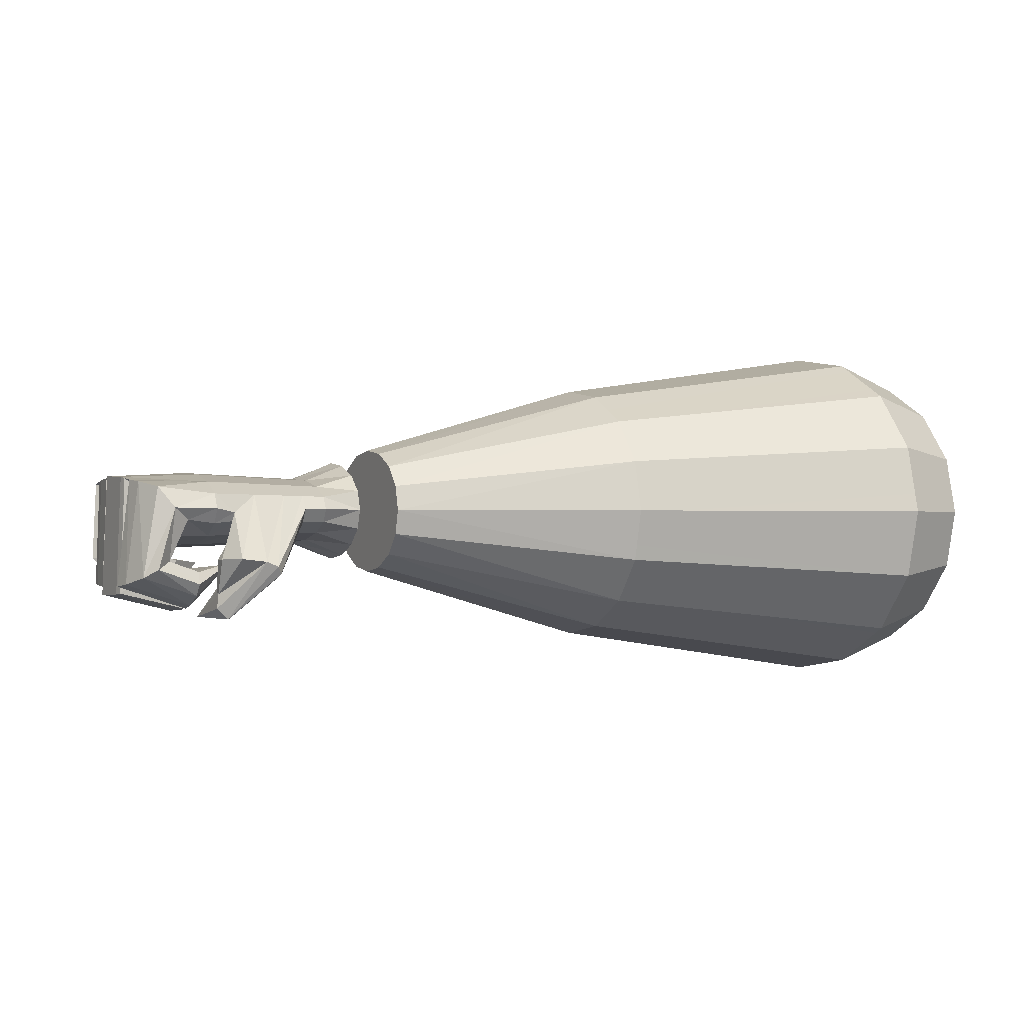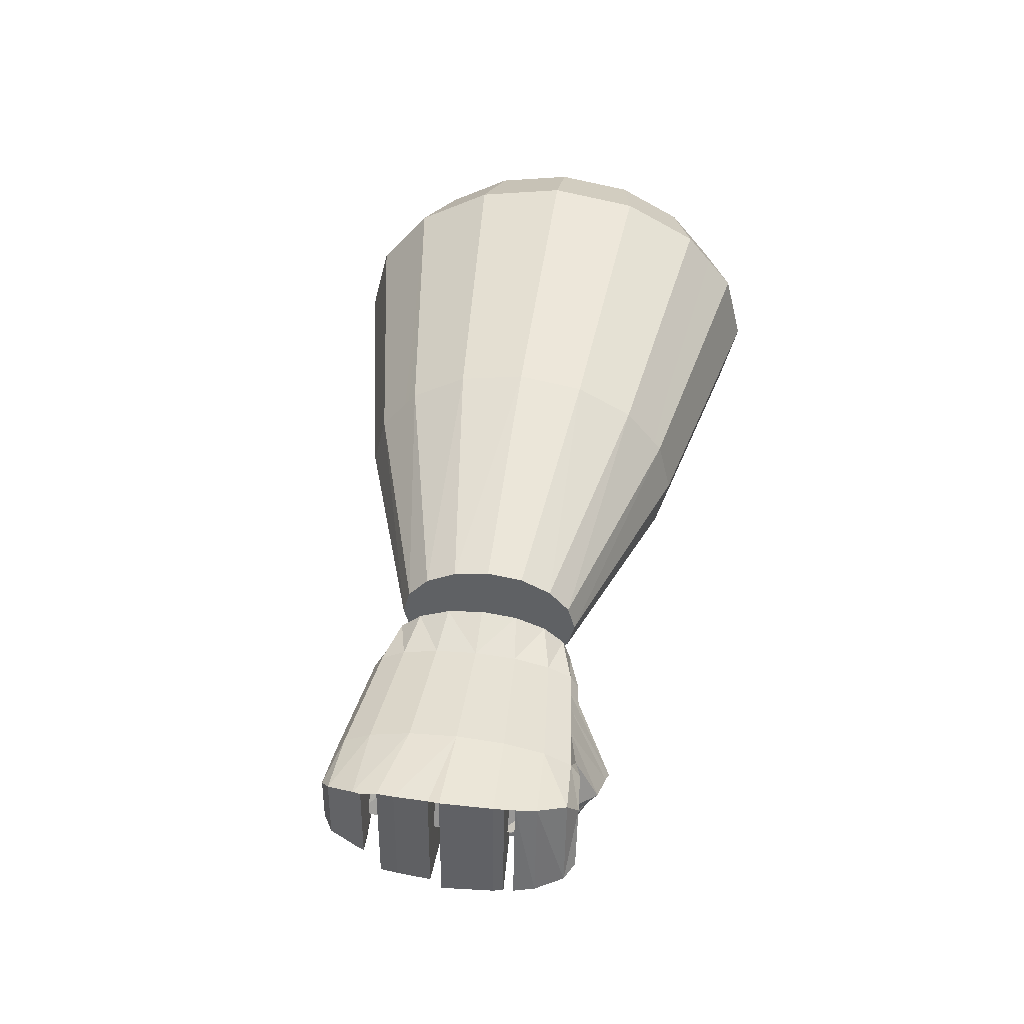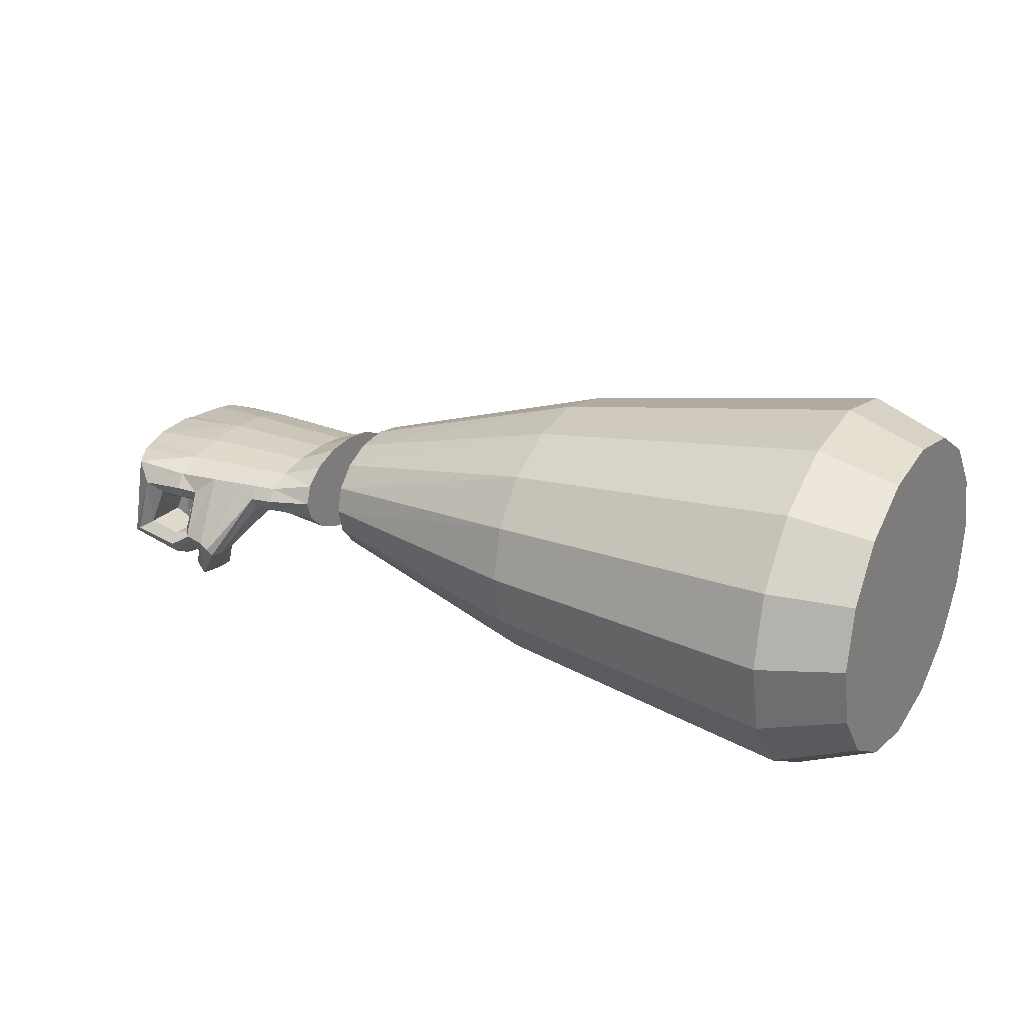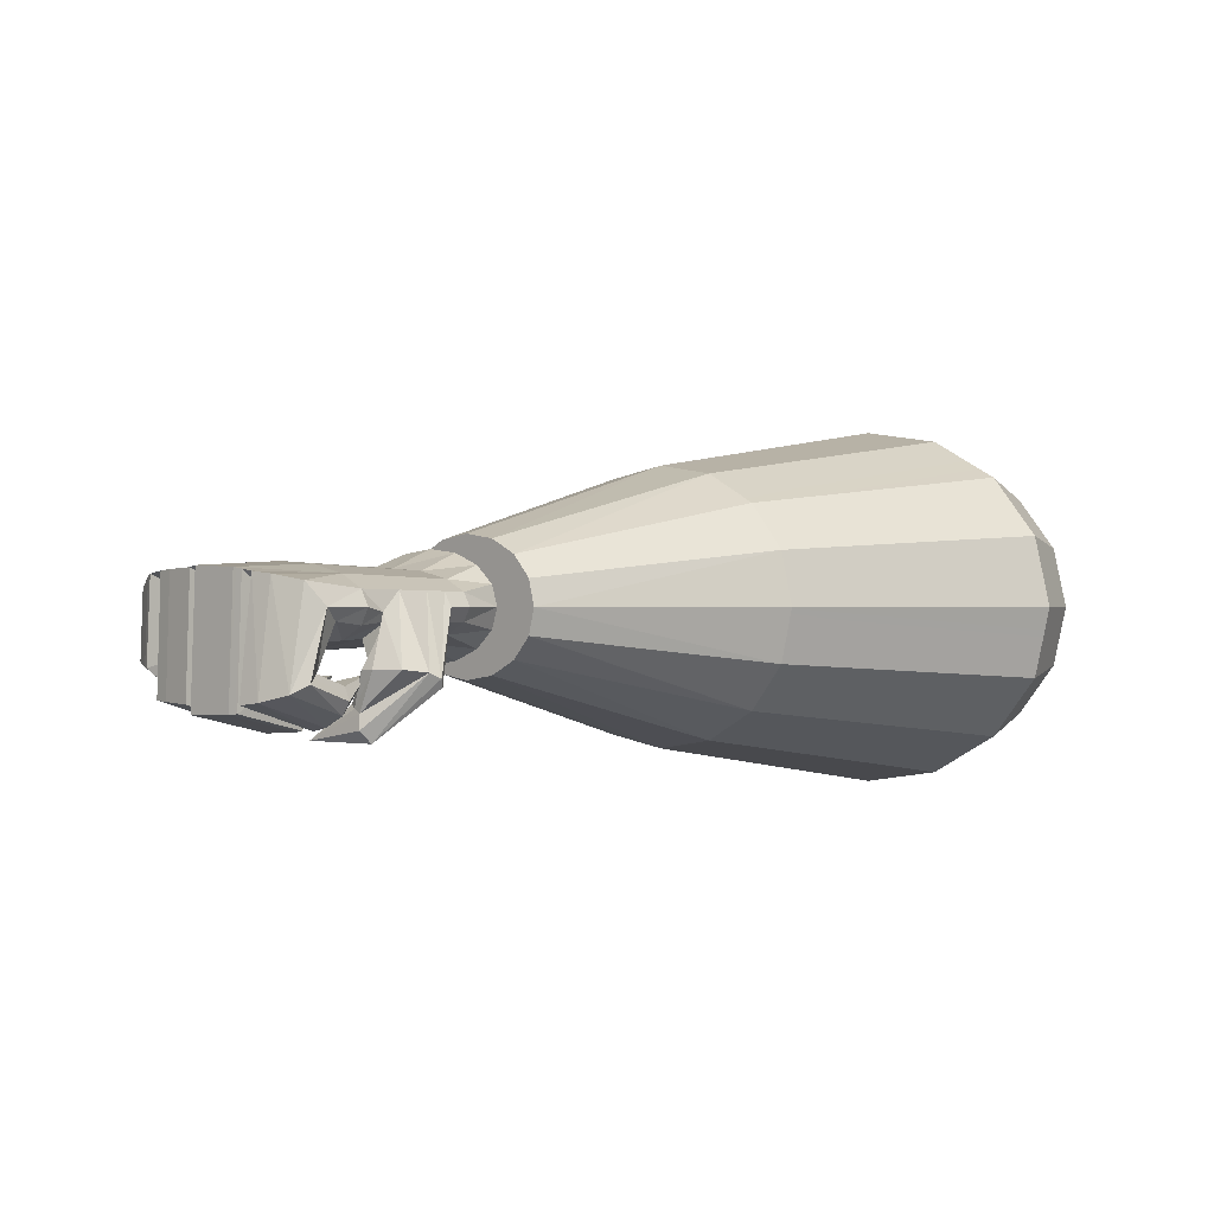
<metadata>
{"format":"obj","ext":"obj","renderer":"f3d","projection":"perspective","resolution":1024,"background":"white","views":[{"elev":-0.8,"azim":155.2,"up":"+Y"},{"elev":41.3,"azim":98.2,"up":"+Y"},{"elev":22.4,"azim":-151.5,"up":"+Y"},{"elev":-0.0,"azim":136.6,"up":"+Y"}]}
</metadata>
<code>
o 円柱.006
v -0.1709 -0.172 0.08006
v -0.5501 -0.2433 0.000523
v -0.1709 -0.1847 0.000523
v -0.1709 -0.1358 0.1475
v -0.5501 -0.2262 0.109
v -0.1709 -0.08161 0.1925
v -0.5501 -0.1772 0.201
v -0.1709 -0.01772 0.2084
v -0.5501 -0.1041 0.2625
v -0.5501 0.06862 0.2625
v -0.5501 -0.01772 0.284
v -0.1709 0.04617 0.1925
v -0.5501 0.1418 0.201
v -0.1709 0.1003 0.1475
v -0.5501 0.1907 0.109
v -0.1709 0.1365 0.08006
v -0.5501 0.2079 0.000523
v -0.1709 0.1365 -0.07901
v -0.1709 0.1492 0.000523
v -0.1709 0.1003 -0.1464
v -0.5501 0.1907 -0.108
v -0.1709 0.04617 -0.1915
v -0.5501 0.1418 -0.2
v -0.1709 -0.01772 -0.2073
v -0.5501 0.06862 -0.2614
v -0.5501 -0.1041 -0.2614
v -0.5501 -0.01772 -0.283
v -0.1709 -0.08161 -0.1915
v -0.5501 -0.1772 -0.2
v -0.6451 -0.1944 0.09251
v -0.1709 -0.1358 -0.1464
v -0.5501 -0.2262 -0.108
v -0.1709 -0.172 -0.07901
v 0.1266 0.01286 0.103
v 0.1777 0.02632 0.07893
v 0.2286 0.01989 0.04943
v 0.1777 0.03982 0.04296
v 0.1266 0.01286 -0.1019
v 0.1266 -0.09154 -0.04191
v 0.1266 -0.01772 0.1114
v 0.1266 0.0561 -0.04191
v 0.1266 -0.0483 -0.1019
v 0.1266 -0.07422 0.07893
v 0.1266 0.03878 0.07893
v 0.1266 -0.01772 -0.1104
v 0.1266 0.03878 -0.07789
v 0.1266 -0.07422 -0.07789
v 0.1266 -0.0483 0.103
v 0.1266 0.0561 0.04296
v 0.1266 -0.09154 0.04296
v -0.6451 0.1735 0.000523
v -0.6451 -0.01772 -0.2398
v -0.6451 -0.209 0.000523
v -0.6451 0.05547 0.2226
v -0.6451 0.05547 -0.2215
v -0.6451 -0.1944 -0.09146
v -0.6451 -0.01772 0.2409
v -0.6451 0.159 -0.09146
v -0.6451 -0.09091 -0.2215
v -0.6451 -0.153 0.1705
v -0.6451 0.1175 0.1705
v -0.6451 0.1175 -0.1694
v -0.6451 -0.153 -0.1694
v -0.6451 -0.09091 0.2226
v -0.6451 0.159 0.09251
v 0.1777 0.006114 -0.1019
v 0.1777 -0.07526 -0.04191
v 0.1777 -0.04155 -0.1019
v 0.2286 -0.04651 -0.08985
v 0.1777 -0.06176 -0.07789
v 0.1777 0.006114 0.103
v 0.2286 0.01107 0.09089
v 0.1777 -0.01772 -0.1104
v 0.2286 -0.0333 -0.1176
v 0.1777 -0.01772 0.1114
v 0.2286 -0.002139 0.1186
v 0.2286 -0.002139 -0.1176
v 0.2286 -0.0333 0.1186
v 0.1777 -0.04155 0.103
v 0.2286 0.01107 -0.08985
v 0.1777 0.02632 -0.07789
v 0.2286 -0.04651 0.09089
v 0.1777 -0.06176 0.07893
v 0.2286 0.01989 -0.04838
v 0.1777 0.03982 -0.04191
v 0.2286 -0.05533 0.04943
v 0.1777 -0.07526 0.04296
v 0.2286 0.02299 0.000522
v 0.1777 0.04456 0.000522
v 0.2286 -0.05843 0.000522
v 0.1777 -0.08 0.000522
v 0.282 0.02198 0.05214
v 0.2286 -0.05533 -0.04838
v 0.3723 -0.06095 0.05674
v 0.282 -0.0481 0.09589
v 0.282 -0.05742 0.05214
v 0.2569 -0.04735 -0.0925
v 0.282 0.01266 0.09589
v 0.2286 -0.01772 -0.1273
v 0.2564 -0.03375 -0.121
v 0.2286 -0.01772 0.1283
v 0.282 -0.001277 0.1251
v 0.257 -0.001681 -0.121
v 0.282 -0.03416 0.1251
v 0.282 0.01266 -0.09485
v 0.282 0.02198 -0.05109
v 0.282 0.02525 0.000522
v 0.282 -0.06069 0.000522
v 0.282 -0.05742 -0.05109
v 0.3723 0.000189 -0.1352
v 0.4243 -0.01724 -0.1506
v 0.3723 -0.01772 -0.1464
v 0.3723 0.02908 0.000522
v 0.3723 -0.06452 0.000522
v 0.3436 -0.04931 -0.09864
v 0.3723 -0.06095 -0.05569
v 0.3723 0.02551 0.05674
v 0.3495 -0.07987 -0.1201
v 0.3406 -0.03202 -0.132
v 0.3723 0.01537 0.1044
v 0.3053 -0.08782 -0.176
v 0.2563 -0.01772 -0.1309
v 0.282 -0.01772 0.1354
v 0.3723 0.000189 0.1362
v 0.3058 -0.08471 -0.1337
v 0.3447 -0.1127 -0.09384
v 0.3723 -0.03563 0.1362
v 0.3723 0.01537 -0.1033
v 0.321 -0.000644 -0.1289
v 0.282 -0.001277 -0.1241
v 0.3723 -0.05081 0.1044
v 0.3723 0.02551 -0.05569
v 0.4098 -0.006272 0.09688
v 0.412 -0.06387 0.1074
v 0.4111 -0.00565 0.1074
v 0.4128 -0.02952 0.1401
v 0.3723 -0.01772 0.1474
v 0.4425 0.007876 -0.1391
v 0.4678 0.02115 -0.0573
v 0.4632 0.01704 -0.08169
v 0.4334 -0.06219 0.05834
v 0.4334 -0.06585 0.000522
v 0.4656 0.0204 0.05834
v 0.4682 0.02179 0.01792
v 0.3714 -0.0508 -0.1033
v 0.4334 -0.06219 -0.0573
v 0.4602 0.01431 0.1074
v 0.4635 0.01919 0.07856
v 0.4061 -0.03155 -0.1391
v 0.3723 -0.03563 -0.1352
v 0.4461 0.001339 0.1401
v 0.4295 -0.01258 0.1516
v 0.4642 -0.07886 0.1074
v 0.4315 -0.06947 0.1516
v 0.468 -0.112 0.07838
v 0.4142 -0.009361 -0.0573
v 0.4068 -0.03146 -0.1063
v 0.4292 -0.08196 -0.08083
v 0.4072 -0.03138 -0.08083
v 0.4595 -0.1008 -0.1391
v 0.3938 -0.1231 -0.1339
v 0.4439 -0.09109 -0.1506
v 0.4728 -0.109 -0.1063
v 0.458 0.01438 -0.1063
v 0.4334 -0.05176 -0.1063
v 0.4659 0.01948 -0.06912
v 0.42 -0.08888 -0.0573
v 0.4136 -0.009901 0.004528
v 0.4201 -0.08896 -0.06841
v 0.4143 -0.009257 -0.06841
v 0.41 -0.006088 0.01943
v 0.412 -0.07756 0.07863
v 0.4082 -0.007098 0.07872
v 0.4334 -0.05176 0.1074
v 0.4086 -0.006883 0.05834
v 0.3953 -0.1395 -0.0887
v 0.4773 -0.1118 -0.08169
v 0.4282 -0.08138 -0.1391
v 0.4288 -0.08171 -0.1063
v 0.3912 -0.09502 -0.08802
v 0.3464 -0.08359 -0.1104
v 0.3925 -0.1086 -0.143
v 0.3911 -0.09415 -0.1339
v 0.3949 -0.1353 -0.1081
v 0.3912 -0.09464 -0.1081
v 0.3797 -0.09376 -0.06278
v 0.3917 -0.142 -0.05391
v 0.4708 -0.1207 -0.06912
v 0.473 -0.122 -0.0573
v 0.4761 -0.124 0.004528
v 0.4706 0.02357 0.004528
v 0.4193 -0.08845 0.004528
v 0.3796 -0.09363 -0.05391
v 0.3303 -0.08695 -0.03241
v 0.3795 -0.093 -0.00456
v 0.3912 -0.1401 -0.06335
v 0.3924 -0.1449 -0.00456
v 0.4124 -0.07769 0.05834
v 0.3774 -0.07924 0.07698
v 0.378 -0.08108 0.02168
v 0.4138 -0.07829 0.01965
v 0.4728 -0.1142 0.01806
v 0.3957 -0.1373 0.05776
v 0.3461 -0.08496 0.04653
v 0.3965 -0.1399 0.02029
v 0.395 -0.1351 0.07684
v 0.4702 -0.113 0.05825
v 0.3775 -0.07963 0.05776
v 0.4492 -0.07455 0.1401
v 0.4139 -0.114 0.1106
v 0.4137 -0.06438 0.1401
v 0.4015 -0.09099 0.1425
v 0.4156 -0.1168 0.1054
v 0.4682 -0.08 0.09741
v 0.464 0.01609 0.09741
v 0.3611 -0.08071 0.1179
v 0.4019 -0.0757 0.1099
v 0.3987 -0.07775 0.1339
v 0.4069 -0.1037 0.1343
v 0.4024 -0.07451 0.1043
v 0.4106 -0.06347 0.09688
v 0.3525 -0.152 -0.1258
v 0.3004 -0.0968 -0.1717
v 0.2905 -0.09152 -0.1376
v 0.3183 -0.08179 -0.173
v 0.3486 -0.02253 -0.1387
v 0.3589 -0.1132 -0.1026
v 0.3649 -0.07938 -0.1253
v 0.3652 -0.07913 -0.1431
v 0.282 -0.0481 -0.09485
v 0.3634 -0.1216 -0.121
v 0.3468 -0.07854 -0.1661
v 0.2962 -0.09779 -0.1582
v 0.3629 -0.1177 -0.1116
v 0.3691 -0.1514 -0.04555
v 0.3396 -0.1481 -0.1028
v 0.3472 -0.1513 -0.1143
v 0.3357 -0.1272 -0.08736
v 0.3303 -0.1422 -0.09387
v 0.3655 -0.1388 -0.1225
v 0.1266 -0.09762 0.000522
v 0.1266 0.06218 0.000522
f 1 2 3
f 4 5 1
f 6 7 4
f 8 9 6
f 8 10 11
f 12 13 10
f 14 15 13
f 16 17 15
f 18 17 19
f 20 21 18
f 22 23 20
f 24 25 22
f 24 26 27
f 28 29 26
f 30 2 5
f 31 32 29
f 33 2 32
f 34 14 12
f 35 36 37
f 20 38 22
f 39 3 33
f 6 40 8
f 19 41 18
f 42 31 28
f 1 43 4
f 44 16 14
f 22 45 24
f 40 12 8
f 18 46 20
f 47 33 31
f 4 48 6
f 49 19 16
f 3 50 1
f 45 28 24
f 51 52 53
f 26 52 27
f 13 54 10
f 55 23 25
f 2 56 32
f 57 9 11
f 58 17 21
f 29 59 26
f 60 5 7
f 15 61 13
f 52 25 27
f 10 57 11
f 62 21 23
f 32 63 29
f 64 7 9
f 17 65 15
f 37 66 67
f 68 69 70
f 71 72 35
f 73 74 68
f 75 76 71
f 77 73 66
f 78 75 79
f 80 66 81
f 82 79 83
f 84 81 85
f 86 83 87
f 88 85 89
f 67 90 91
f 90 87 91
f 72 92 36
f 41 34 50
f 70 93 67
f 37 88 89
f 94 95 96
f 74 97 69
f 76 98 72
f 99 100 74
f 101 102 76
f 103 99 77
f 104 101 78
f 105 103 77
f 95 78 82
f 106 80 84
f 96 82 86
f 107 84 88
f 93 108 90
f 108 86 90
f 36 107 88
f 97 109 93
f 110 111 112
f 113 106 107
f 109 114 108
f 114 96 108
f 92 113 107
f 115 116 109
f 98 117 92
f 118 119 115
f 102 120 98
f 121 122 103
f 123 124 102
f 125 126 118
f 127 123 104
f 128 129 130
f 131 104 95
f 132 105 106
f 133 134 135
f 136 137 127
f 128 138 110
f 131 136 127
f 139 140 128
f 141 131 94
f 113 139 132
f 116 142 114
f 142 94 114
f 143 144 113
f 145 146 116
f 147 148 117
f 149 145 150
f 151 120 124
f 112 149 150
f 152 124 137
f 151 153 147
f 136 154 152
f 155 143 148
f 156 142 146
f 157 156 146
f 158 140 159
f 160 111 138
f 161 162 160
f 140 163 164
f 157 165 149
f 157 159 166
f 167 168 156
f 166 169 170
f 168 144 171
f 172 148 173
f 141 168 171
f 148 133 173
f 174 175 173
f 136 174 135
f 176 163 177
f 158 176 177
f 164 160 138
f 111 178 149
f 178 157 149
f 179 159 157
f 180 181 176
f 182 181 183
f 184 181 161
f 183 179 178
f 179 180 158
f 184 160 163
f 182 178 162
f 176 181 184
f 161 181 182
f 183 181 185
f 185 181 180
f 186 167 169
f 187 188 189
f 169 156 170
f 190 139 191
f 189 166 139
f 192 191 168
f 193 194 195
f 196 194 186
f 196 169 188
f 167 195 192
f 192 197 190
f 197 189 190
f 195 194 197
f 197 194 187
f 187 194 196
f 186 194 193
f 198 199 172
f 200 198 201
f 144 201 171
f 143 202 144
f 201 175 171
f 198 173 175
f 203 204 205
f 199 204 206
f 205 201 202
f 155 203 207
f 172 206 155
f 207 205 202
f 200 204 208
f 208 204 199
f 205 204 200
f 206 204 203
f 209 210 153
f 211 212 154
f 153 213 214
f 214 133 215
f 147 214 215
f 152 209 151
f 134 136 135
f 210 216 213
f 217 216 218
f 212 216 219
f 220 134 221
f 213 221 214
f 154 219 209
f 134 218 211
f 218 216 212
f 219 216 210
f 220 216 217
f 213 216 220
f 222 223 121
f 100 224 97
f 129 225 130
f 119 145 115
f 226 150 119
f 130 121 103
f 110 226 129
f 118 227 228
f 119 229 226
f 224 230 97
f 231 225 232
f 122 233 100
f 229 231 232
f 125 115 230
f 228 234 229
f 226 232 129
f 227 235 234
f 235 236 237
f 238 235 126
f 235 239 236
f 240 235 222
f 240 231 235
f 236 224 233
f 225 222 121
f 239 125 224
f 237 233 223
f 238 239 235
f 235 227 126
f 231 234 235
f 235 237 222
f 1 5 2
f 4 7 5
f 6 9 7
f 8 11 9
f 8 12 10
f 12 14 13
f 14 16 15
f 16 19 17
f 18 21 17
f 20 23 21
f 22 25 23
f 24 27 25
f 24 28 26
f 28 31 29
f 30 53 2
f 31 33 32
f 33 3 2
f 34 44 14
f 35 72 36
f 20 46 38
f 39 241 3
f 6 48 40
f 19 242 41
f 42 47 31
f 1 50 43
f 44 49 16
f 22 38 45
f 40 34 12
f 18 41 46
f 47 39 33
f 4 43 48
f 49 242 19
f 3 241 50
f 45 42 28
f 53 30 60
f 60 64 57
f 57 54 61
f 61 65 51
f 51 58 62
f 62 55 52
f 52 59 63
f 63 56 53
f 53 60 57
f 57 61 51
f 51 62 52
f 52 63 53
f 53 57 51
f 26 59 52
f 13 61 54
f 55 62 23
f 2 53 56
f 57 64 9
f 58 51 17
f 29 63 59
f 60 30 5
f 15 65 61
f 52 55 25
f 10 54 57
f 62 58 21
f 32 56 63
f 64 60 7
f 17 51 65
f 67 91 87
f 87 83 79
f 79 75 71
f 71 35 37
f 37 89 85
f 85 81 66
f 66 73 68
f 68 70 67
f 67 87 79
f 79 71 37
f 37 85 66
f 66 68 67
f 67 79 37
f 68 74 69
f 71 76 72
f 73 99 74
f 75 101 76
f 77 99 73
f 78 101 75
f 80 77 66
f 82 78 79
f 84 80 81
f 86 82 83
f 88 84 85
f 67 93 90
f 90 86 87
f 72 98 92
f 50 241 39
f 39 47 42
f 42 45 38
f 38 46 41
f 41 242 49
f 49 44 34
f 34 40 48
f 48 43 50
f 50 39 42
f 42 38 41
f 41 49 34
f 34 48 50
f 50 42 41
f 70 69 93
f 37 36 88
f 94 131 95
f 74 100 97
f 76 102 98
f 99 122 100
f 101 123 102
f 103 122 99
f 104 123 101
f 77 80 105
f 105 130 103
f 95 104 78
f 106 105 80
f 96 95 82
f 107 106 84
f 93 109 108
f 108 96 86
f 36 92 107
f 93 69 97
f 97 230 109
f 110 138 111
f 113 132 106
f 109 116 114
f 114 94 96
f 92 117 113
f 109 230 115
f 115 145 116
f 98 120 117
f 118 228 119
f 102 124 120
f 121 223 122
f 123 137 124
f 125 238 126
f 127 137 123
f 130 105 128
f 128 110 129
f 131 127 104
f 132 128 105
f 133 221 134
f 136 152 137
f 128 164 138
f 131 174 136
f 128 132 139
f 139 166 140
f 140 164 128
f 141 174 131
f 113 191 139
f 116 146 142
f 142 141 94
f 113 117 143
f 144 191 113
f 145 165 146
f 117 120 147
f 147 215 148
f 148 143 117
f 149 165 145
f 151 147 120
f 112 111 149
f 152 151 124
f 151 209 153
f 136 211 154
f 155 207 143
f 156 168 142
f 146 165 157
f 157 170 156
f 158 177 140
f 160 162 111
f 161 182 162
f 140 177 163
f 159 140 166
f 166 170 157
f 167 192 168
f 166 188 169
f 168 191 144
f 172 155 148
f 171 175 141
f 141 142 168
f 148 215 133
f 133 135 174
f 174 141 175
f 173 133 174
f 176 184 163
f 158 180 176
f 164 163 160
f 111 162 178
f 178 179 157
f 179 158 159
f 183 185 179
f 179 185 180
f 184 161 160
f 182 183 178
f 186 193 167
f 187 196 188
f 169 167 156
f 190 189 139
f 189 188 166
f 192 190 191
f 196 186 169
f 167 193 195
f 192 195 197
f 197 187 189
f 198 208 199
f 200 208 198
f 144 202 201
f 143 207 202
f 201 198 175
f 198 172 173
f 205 200 201
f 155 206 203
f 172 199 206
f 207 203 205
f 209 219 210
f 211 218 212
f 153 210 213
f 214 221 133
f 147 153 214
f 152 154 209
f 134 211 136
f 220 217 134
f 213 220 221
f 154 212 219
f 134 217 218
f 222 237 223
f 100 233 224
f 129 232 225
f 119 150 145
f 226 112 150
f 130 225 121
f 110 112 226
f 118 126 227
f 119 228 229
f 224 125 230
f 231 240 225
f 122 223 233
f 229 234 231
f 125 118 115
f 228 227 234
f 226 229 232
f 236 239 224
f 225 240 222
f 239 238 125
f 237 236 233

</code>
